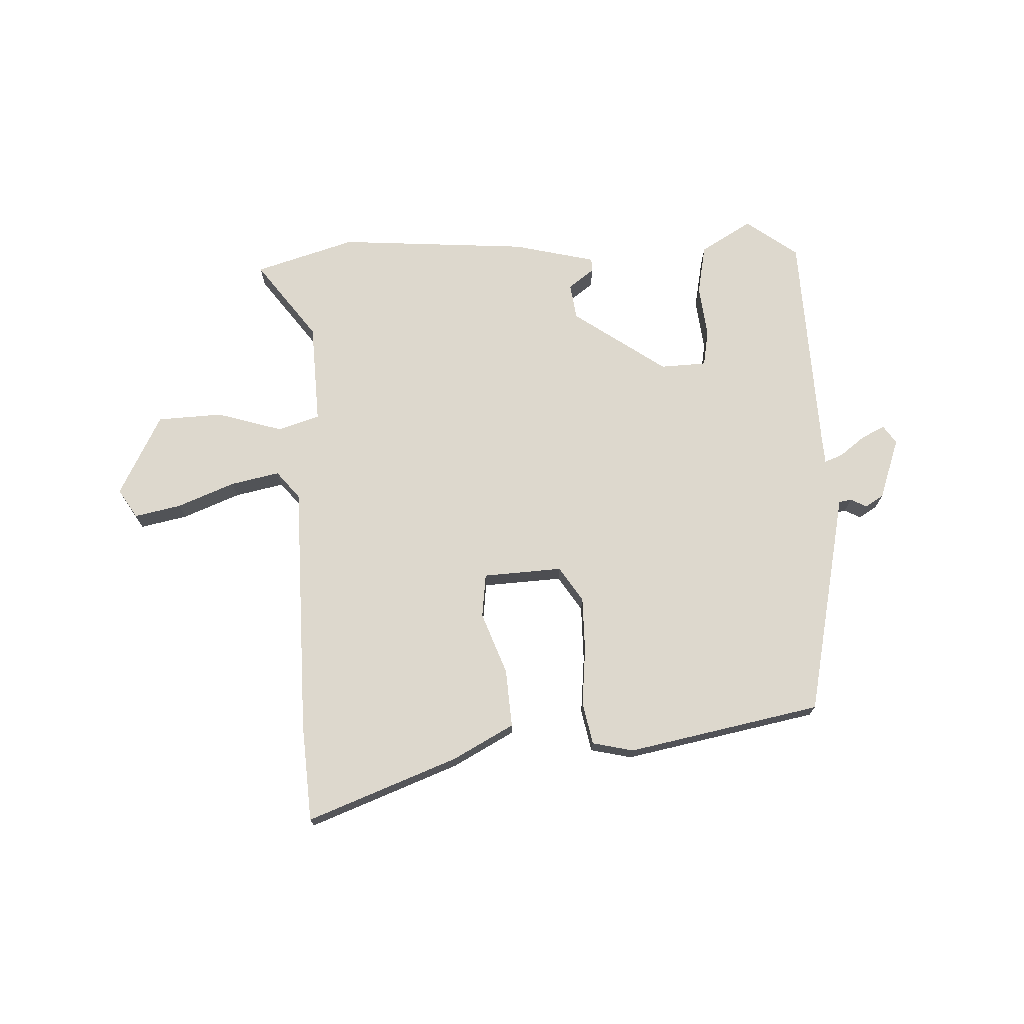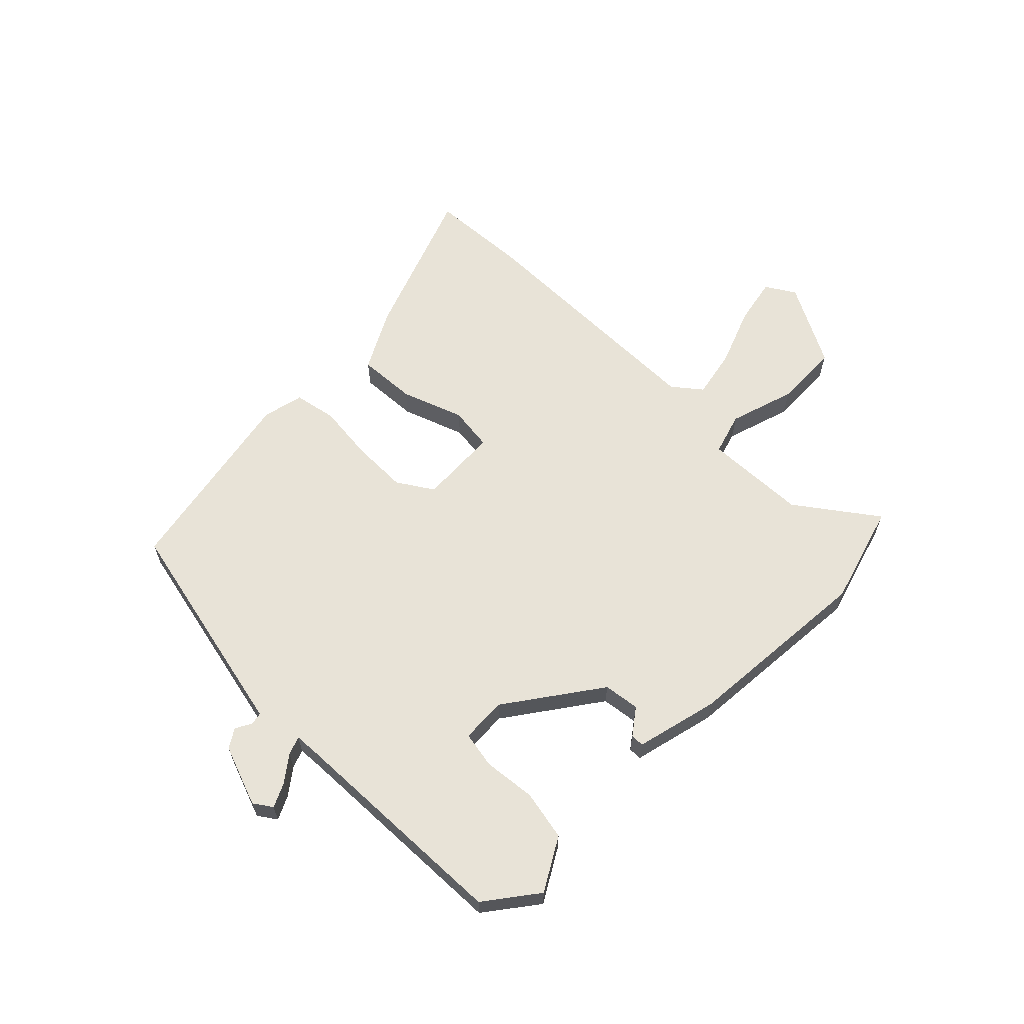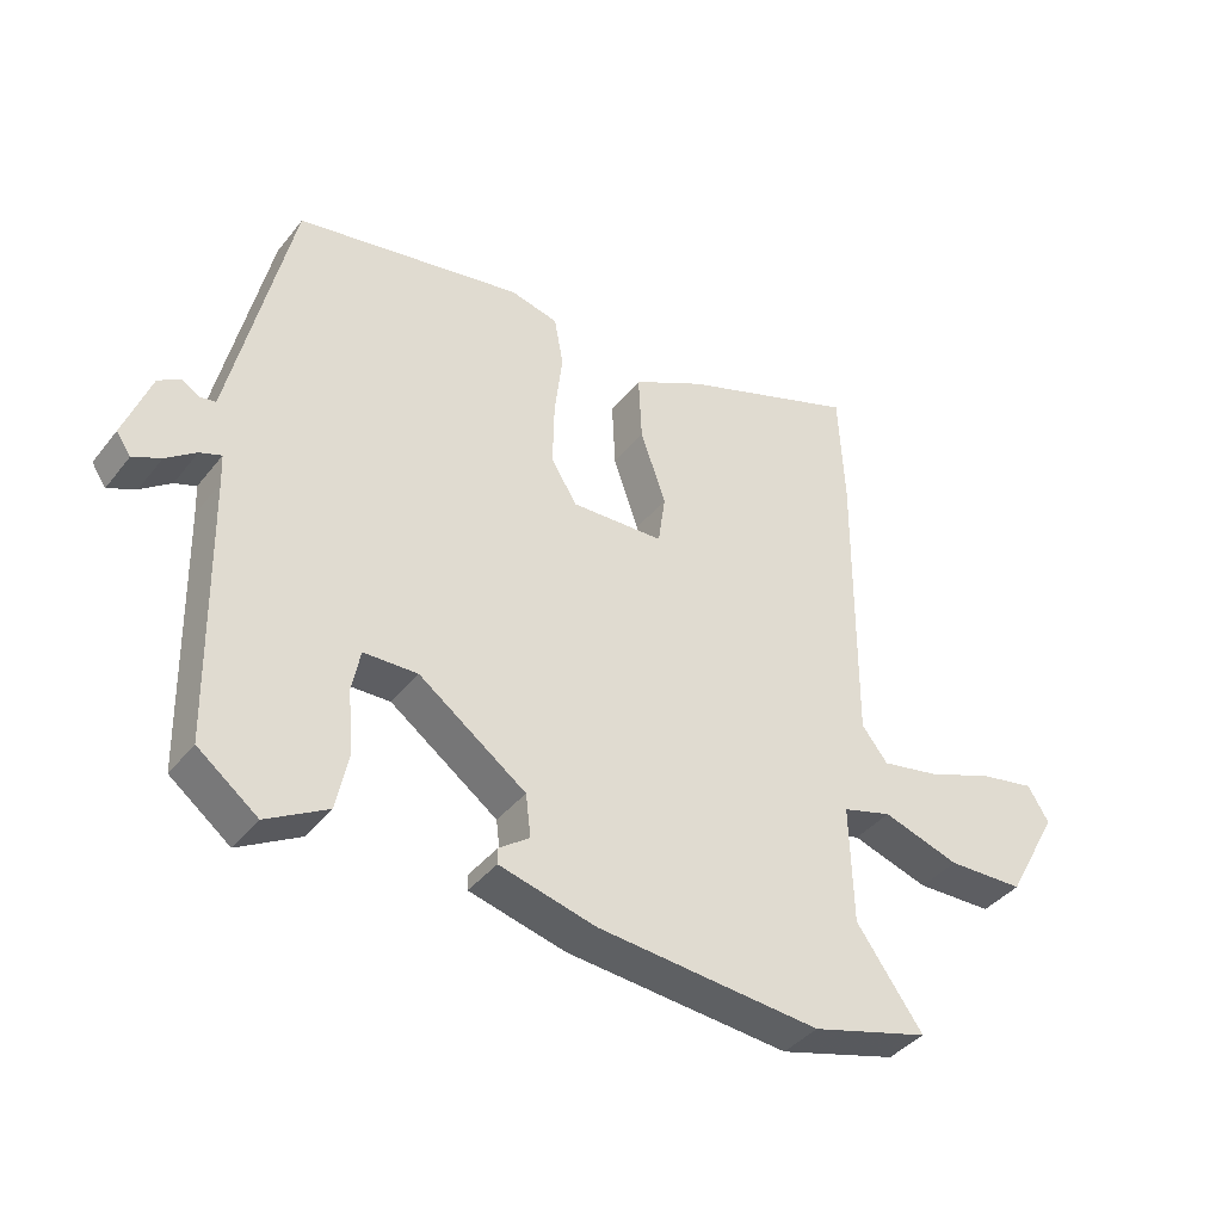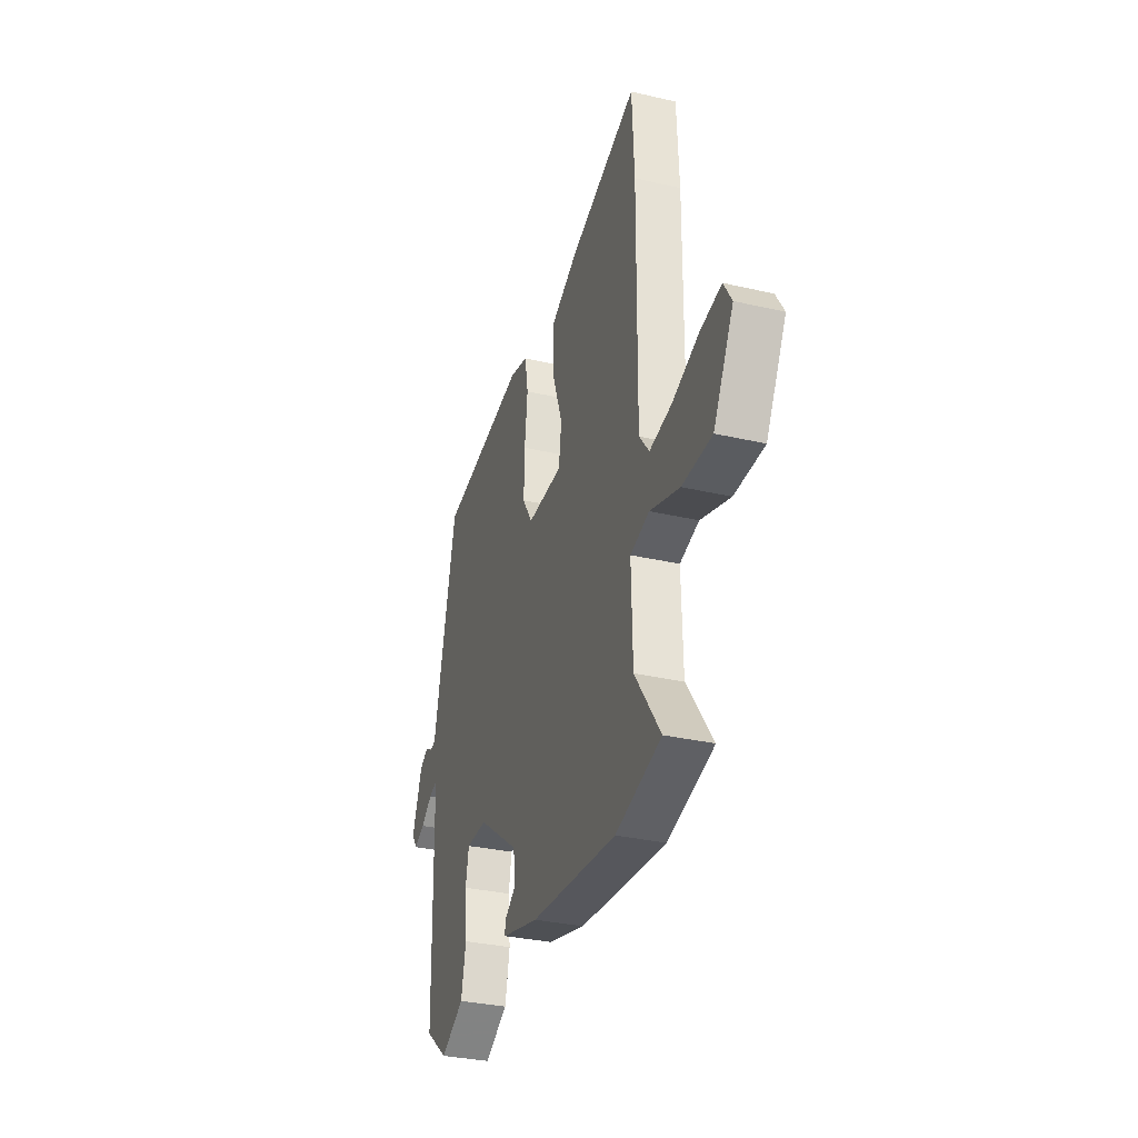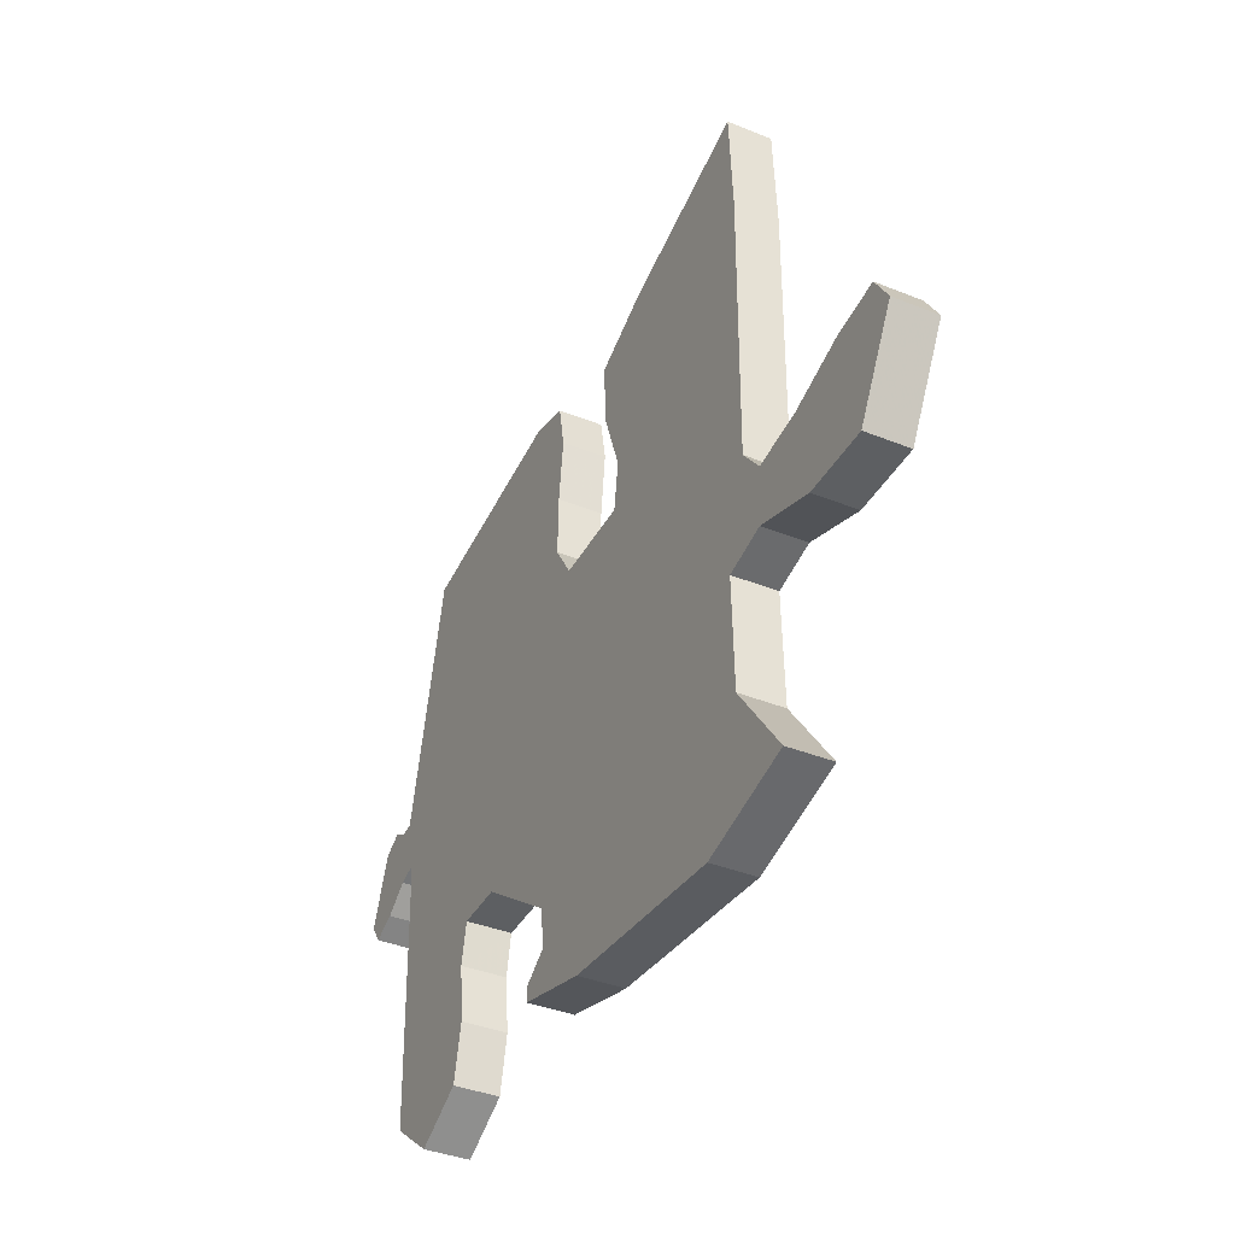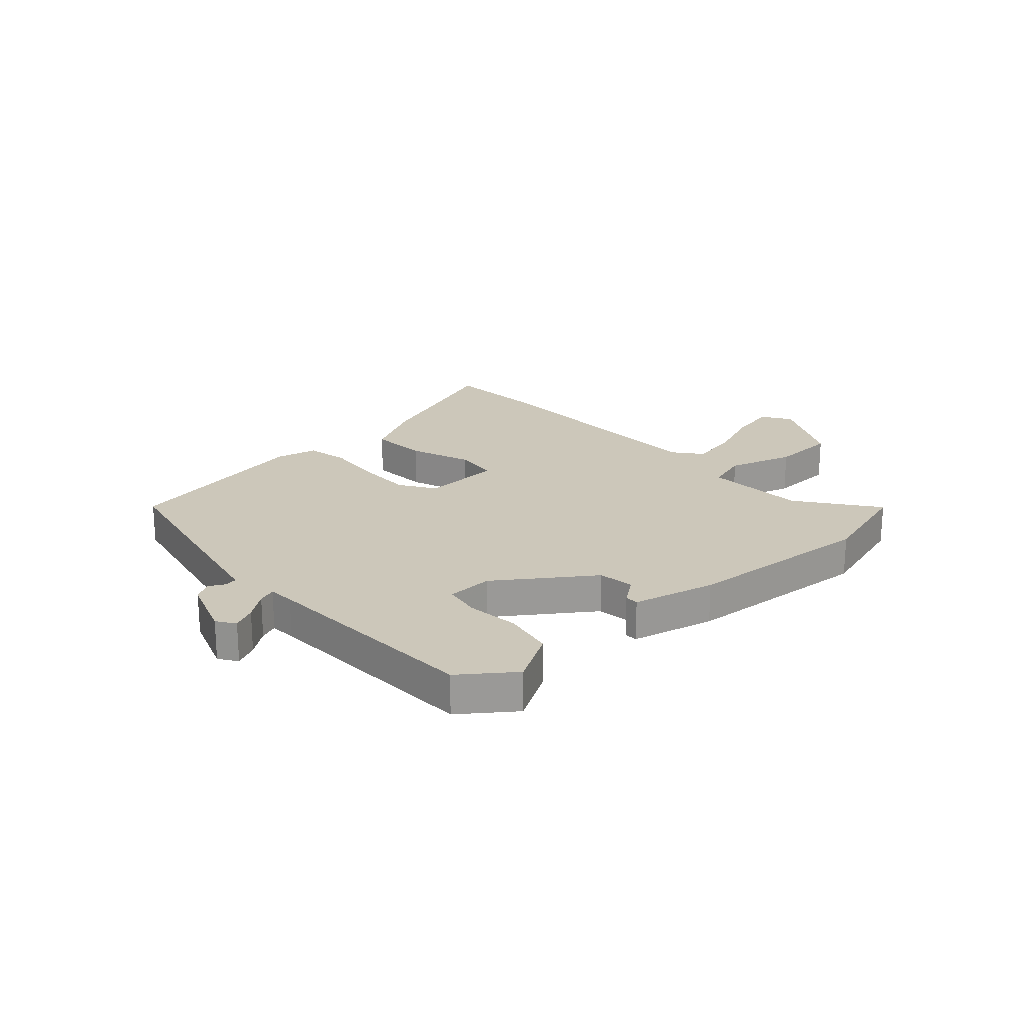
<metadata>
{"format":"obj","ext":"obj","renderer":"f3d","projection":"perspective","resolution":1024,"background":"white","views":[{"elev":72.2,"azim":-3.4,"up":"+Y"},{"elev":62.4,"azim":134.1,"up":"+Y"},{"elev":-39.6,"azim":145.8,"up":"+Z"},{"elev":-32.3,"azim":-107.9,"up":"+Z"},{"elev":-38.4,"azim":-117.0,"up":"+Z"},{"elev":21.5,"azim":136.9,"up":"+Y"}]}
</metadata>
<code>
v -0.502 0.07 0.466
v -0.493 0.07 0.643
v -0.22 0.07 0.545
v -0.109 0.07 0.488
v -0.114 0.07 0.383
v -0.153 0.07 0.271
v -0.142 0.07 0.192
v 0.001 0.07 0.187
v 0.041 0.07 0.251
v 0.039 0.07 0.351
v 0.027 0.07 0.454
v 0.041 0.07 0.531
v 0.115 0.07 0.549
v 0.465 0.07 0.487
v 0.539 0.07 0.163
v 0.557 0.07 0.084
v 0.58 0.07 0.08
v 0.608 0.07 0.096
v 0.642 0.07 0.076
v 0.683 0.07 -0.034
v 0.661 0.07 -0.067
v 0.618 0.07 -0.047
v 0.572 0.07 -0.013
v 0.539 0.07 -0.001
v 0.537 0.07 -0.048
v 0.528 0.07 -0.455
v 0.436 0.07 -0.526
v 0.342 0.07 -0.473
v 0.323 0.07 -0.383
v 0.332 0.07 -0.289
v 0.319 0.07 -0.223
v 0.236 0.07 -0.221
v 0.071 0.07 -0.341
v 0.063 0.07 -0.406
v 0.11 0.07 -0.44
v 0.11 0.07 -0.464
v -0.038 0.07 -0.502
v -0.382 0.07 -0.533
v -0.564 0.07 -0.482
v -0.462 0.07 -0.339
v -0.457 0.07 -0.155
v -0.533 0.07 -0.133
v -0.651 0.07 -0.171
v -0.769 0.07 -0.168
v -0.849 0.07 -0.022
v -0.817 0.07 0.031
v -0.732 0.07 0.015
v -0.628 0.07 -0.024
v -0.539 0.07 -0.041
v -0.499 0.07 0.01
v -0.502 0 0.466
v -0.493 0 0.643
v -0.22 0 0.545
v -0.109 0 0.488
v -0.114 0 0.383
v -0.153 0 0.271
v -0.142 0 0.192
v 0.001 0 0.187
v 0.041 0 0.251
v 0.039 0 0.351
v 0.027 0 0.454
v 0.041 0 0.531
v 0.115 0 0.549
v 0.465 0 0.487
v 0.539 0 0.163
v 0.557 0 0.084
v 0.58 0 0.08
v 0.608 0 0.096
v 0.642 0 0.076
v 0.683 0 -0.034
v 0.661 0 -0.067
v 0.618 0 -0.047
v 0.572 0 -0.013
v 0.539 0 -0.001
v 0.537 0 -0.048
v 0.528 0 -0.455
v 0.436 0 -0.526
v 0.342 0 -0.473
v 0.323 0 -0.383
v 0.332 0 -0.289
v 0.319 0 -0.223
v 0.236 0 -0.221
v 0.071 0 -0.341
v 0.063 0 -0.406
v 0.11 0 -0.44
v 0.11 0 -0.464
v -0.038 0 -0.502
v -0.382 0 -0.533
v -0.564 0 -0.482
v -0.462 0 -0.339
v -0.457 0 -0.155
v -0.533 0 -0.133
v -0.651 0 -0.171
v -0.769 0 -0.168
v -0.849 0 -0.022
v -0.817 0 0.031
v -0.732 0 0.015
v -0.628 0 -0.024
v -0.539 0 -0.041
v -0.499 0 0.01
f 45 46 47 48
f 45 48 49
f 42 43 44 45
f 41 42 45 49
f 37 38 39 40
f 37 40 41
f 34 35 36 37
f 33 34 37 41
f 32 33 41 49
f 27 28 29 30
f 25 26 27 30
f 24 25 30 31
f 20 21 22 23
f 20 23 24
f 17 18 19 20
f 16 17 20 24
f 10 11 12 13
f 9 10 13 14
f 8 9 14 15
f 3 4 5 6
f 3 6 7
f 50 1 2 3
f 50 3 7
f 31 32 49 50
f 16 24 31 50
f 15 16 50
f 7 8 15 50
f 98 97 96 95
f 99 98 95
f 95 94 93 92
f 99 95 92 91
f 90 89 88 87
f 91 90 87
f 87 86 85 84
f 91 87 84 83
f 99 91 83 82
f 80 79 78 77
f 80 77 76 75
f 81 80 75 74
f 73 72 71 70
f 74 73 70
f 70 69 68 67
f 74 70 67 66
f 63 62 61 60
f 64 63 60 59
f 65 64 59 58
f 56 55 54 53
f 57 56 53
f 53 52 51 100
f 57 53 100
f 100 99 82 81
f 100 81 74 66
f 100 66 65
f 100 65 58 57
f 1 51 52 2
f 2 52 53 3
f 3 53 54 4
f 4 54 55 5
f 5 55 56 6
f 6 56 57 7
f 7 57 58 8
f 8 58 59 9
f 9 59 60 10
f 10 60 61 11
f 11 61 62 12
f 12 62 63 13
f 13 63 64 14
f 14 64 65 15
f 15 65 66 16
f 16 66 67 17
f 17 67 68 18
f 18 68 69 19
f 19 69 70 20
f 20 70 71 21
f 21 71 72 22
f 22 72 73 23
f 23 73 74 24
f 24 74 75 25
f 25 75 76 26
f 26 76 77 27
f 27 77 78 28
f 28 78 79 29
f 29 79 80 30
f 30 80 81 31
f 31 81 82 32
f 32 82 83 33
f 33 83 84 34
f 34 84 85 35
f 35 85 86 36
f 36 86 87 37
f 37 87 88 38
f 38 88 89 39
f 39 89 90 40
f 40 90 91 41
f 41 91 92 42
f 42 92 93 43
f 43 93 94 44
f 44 94 95 45
f 45 95 96 46
f 46 96 97 47
f 47 97 98 48
f 48 98 99 49
f 49 99 100 50
f 50 100 51 1

</code>
